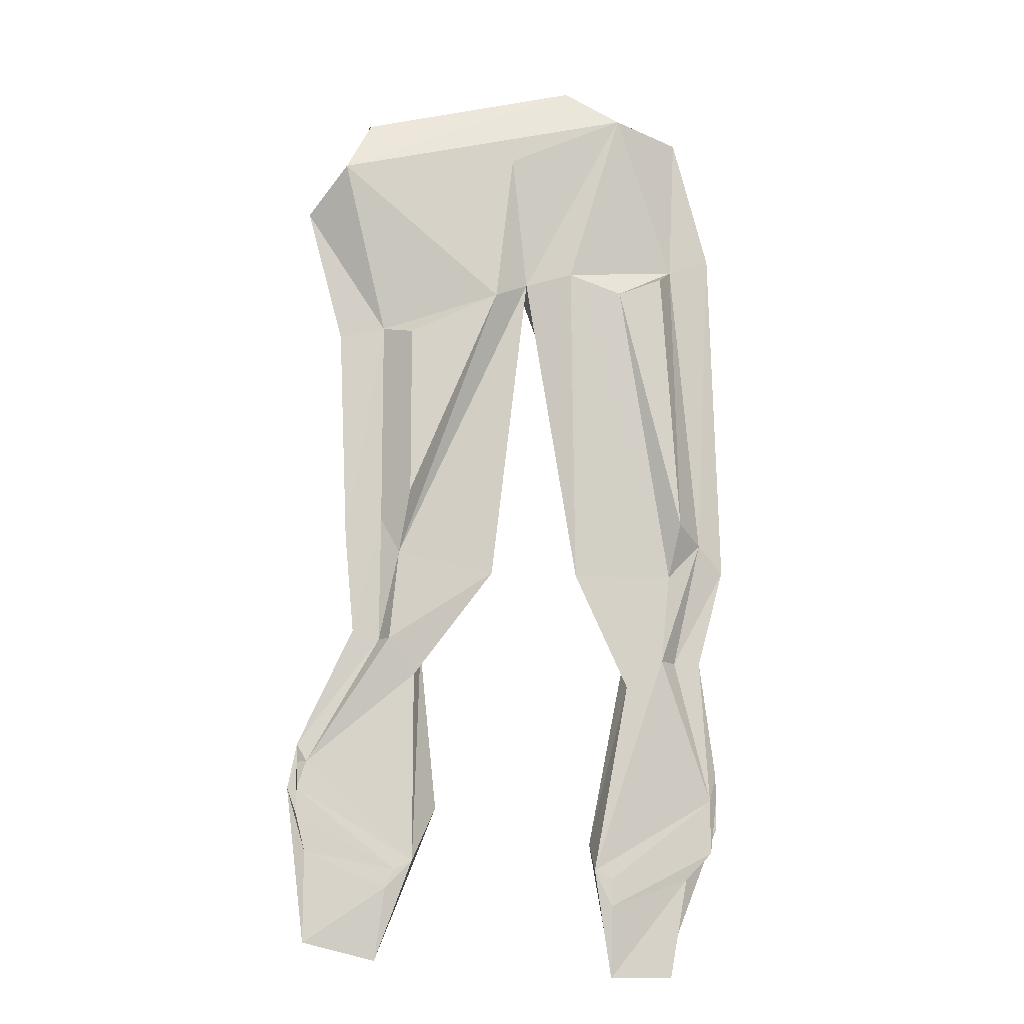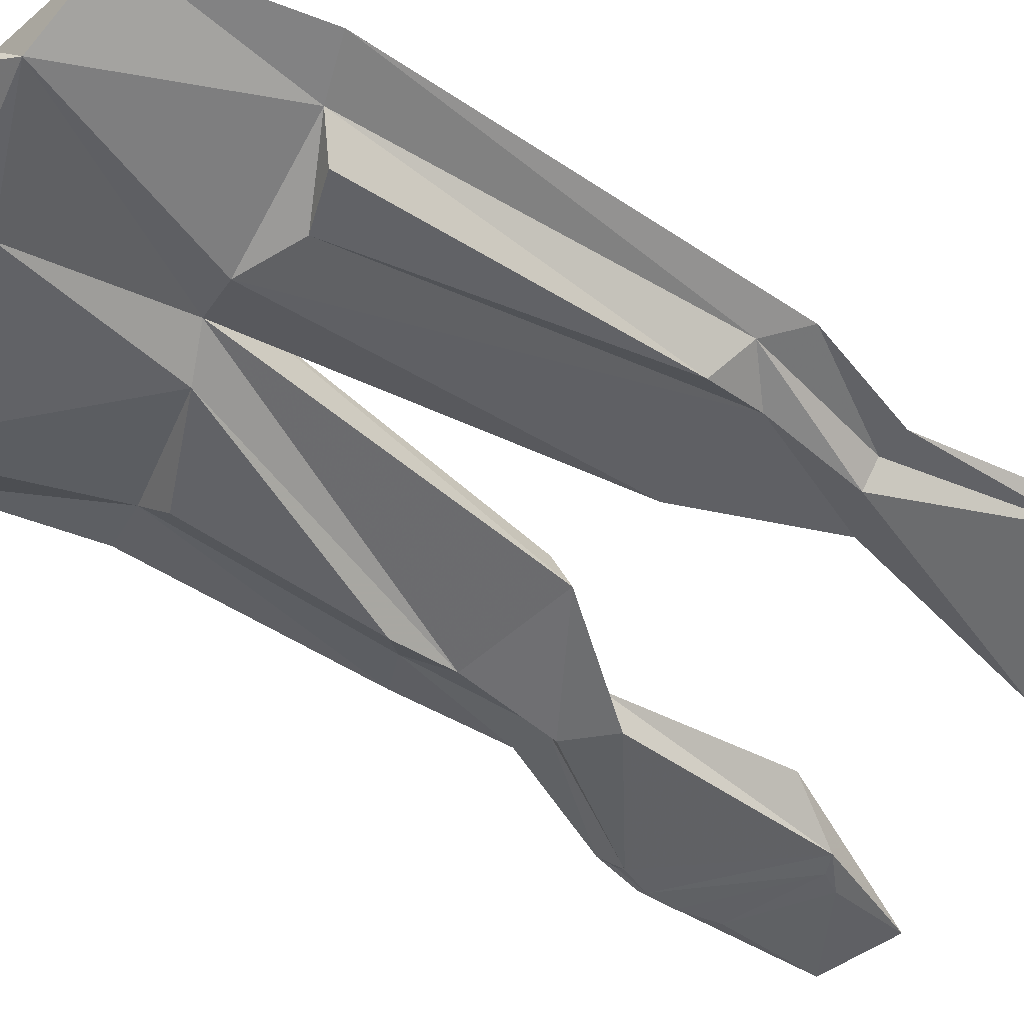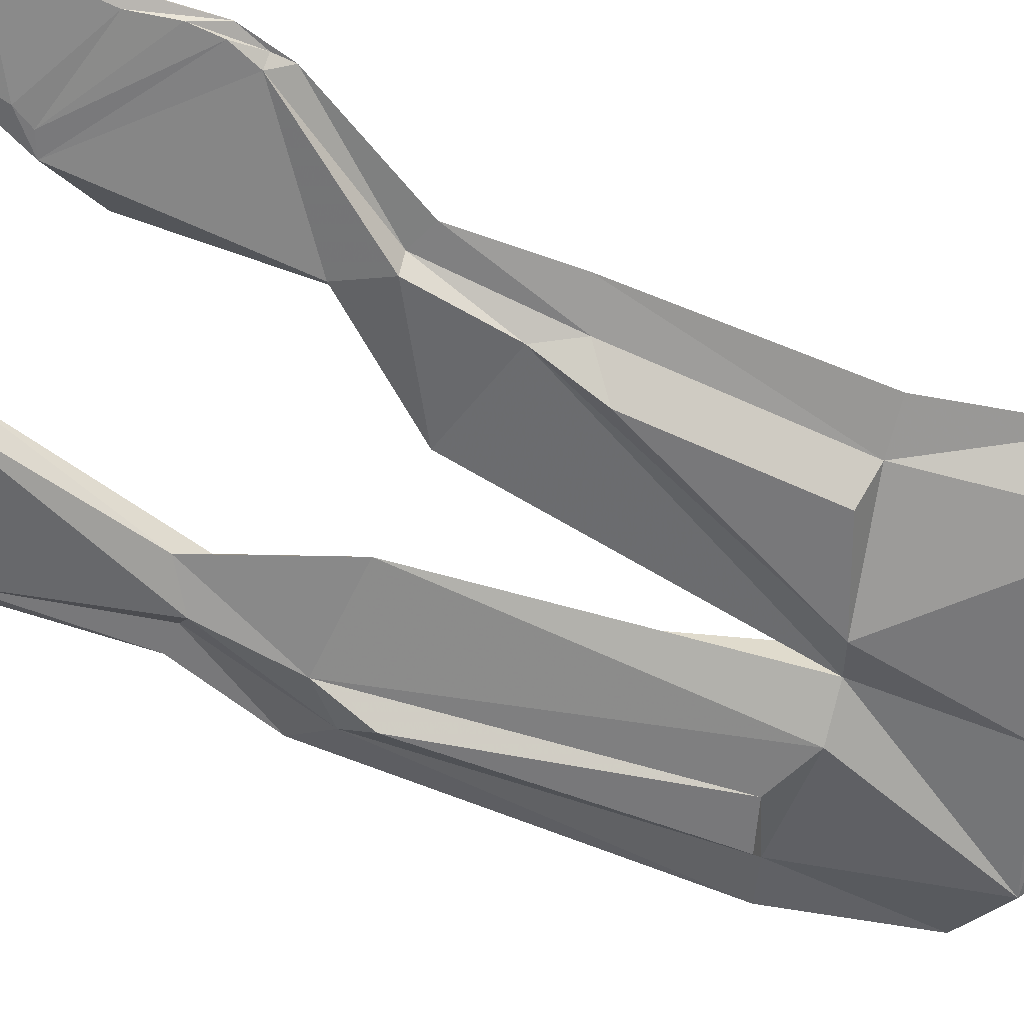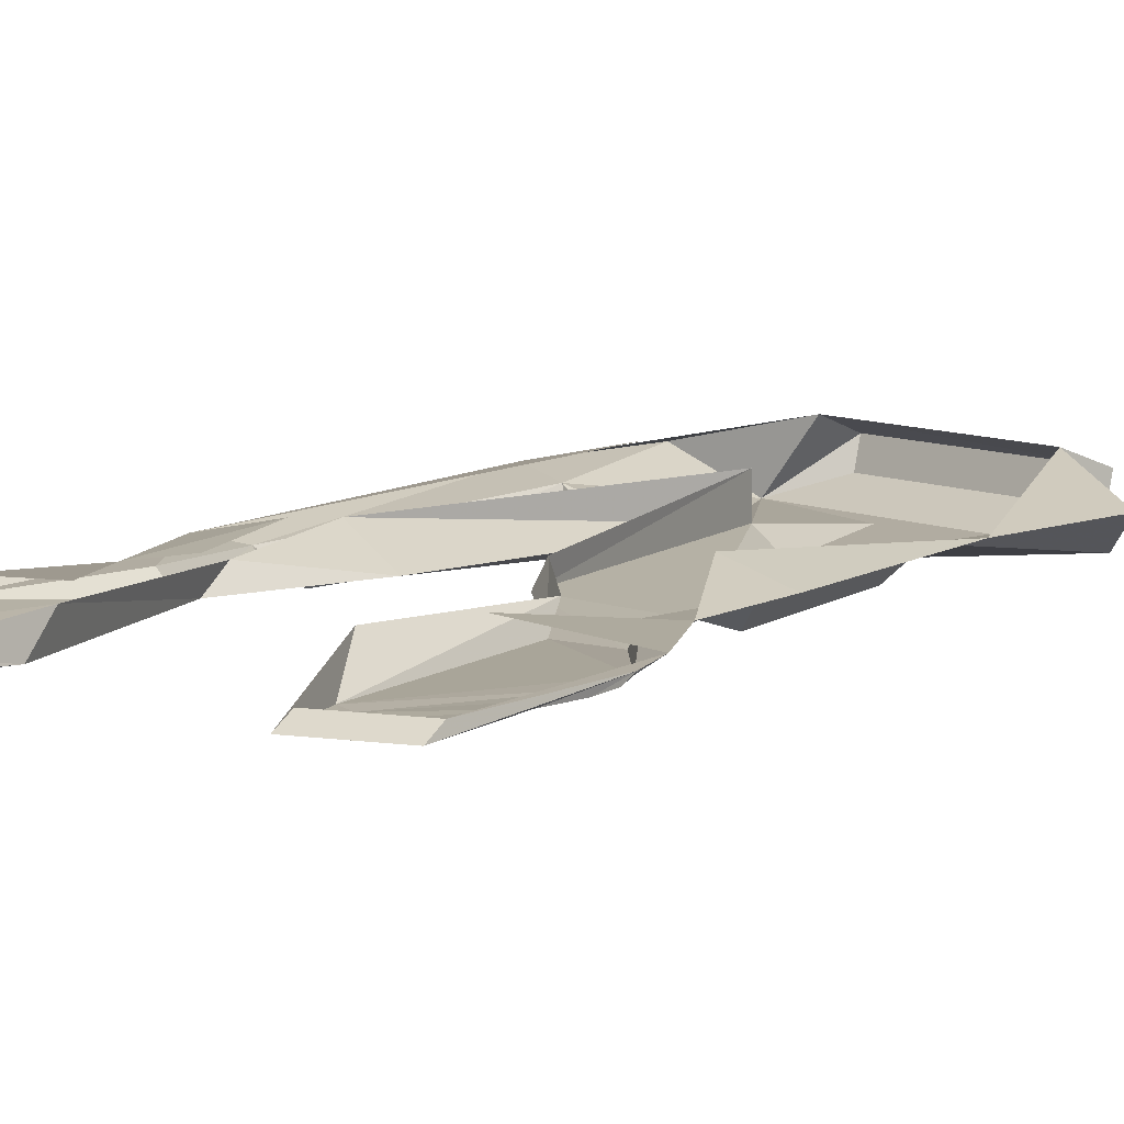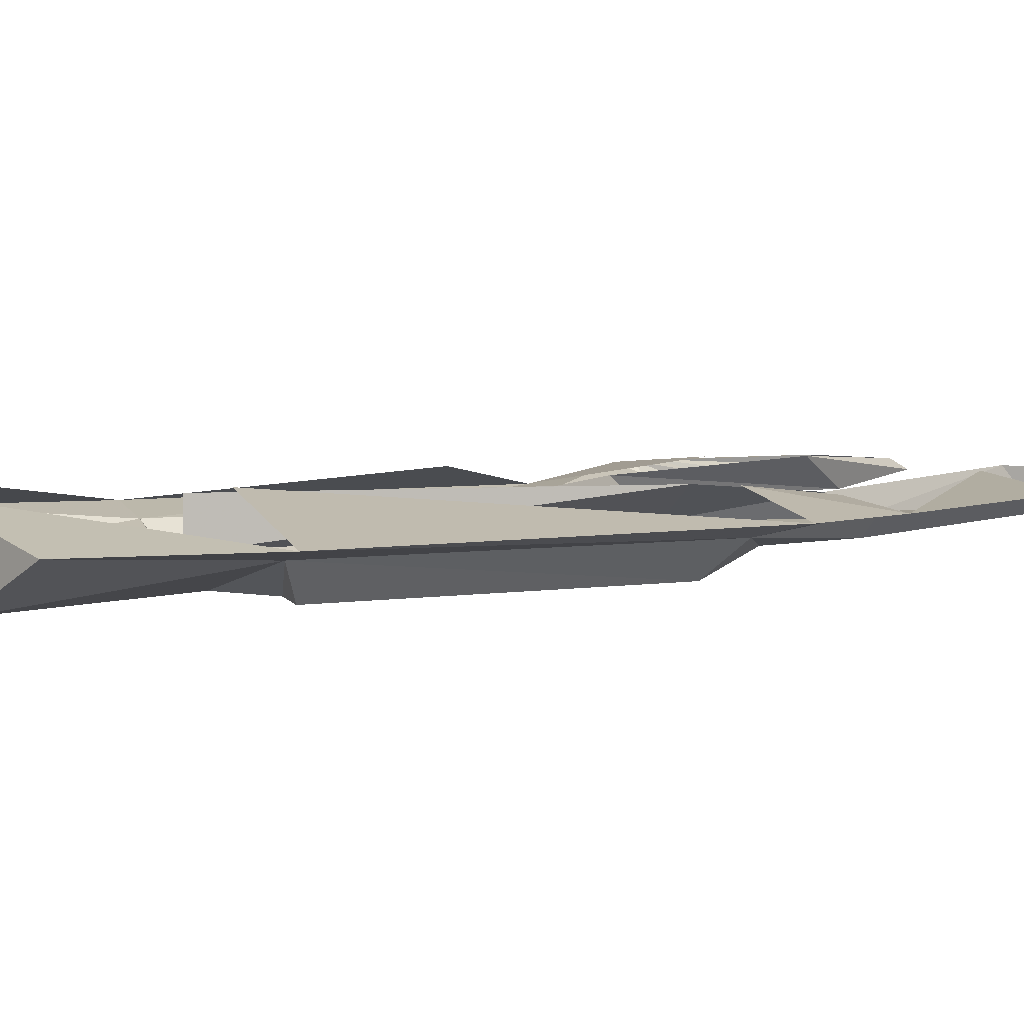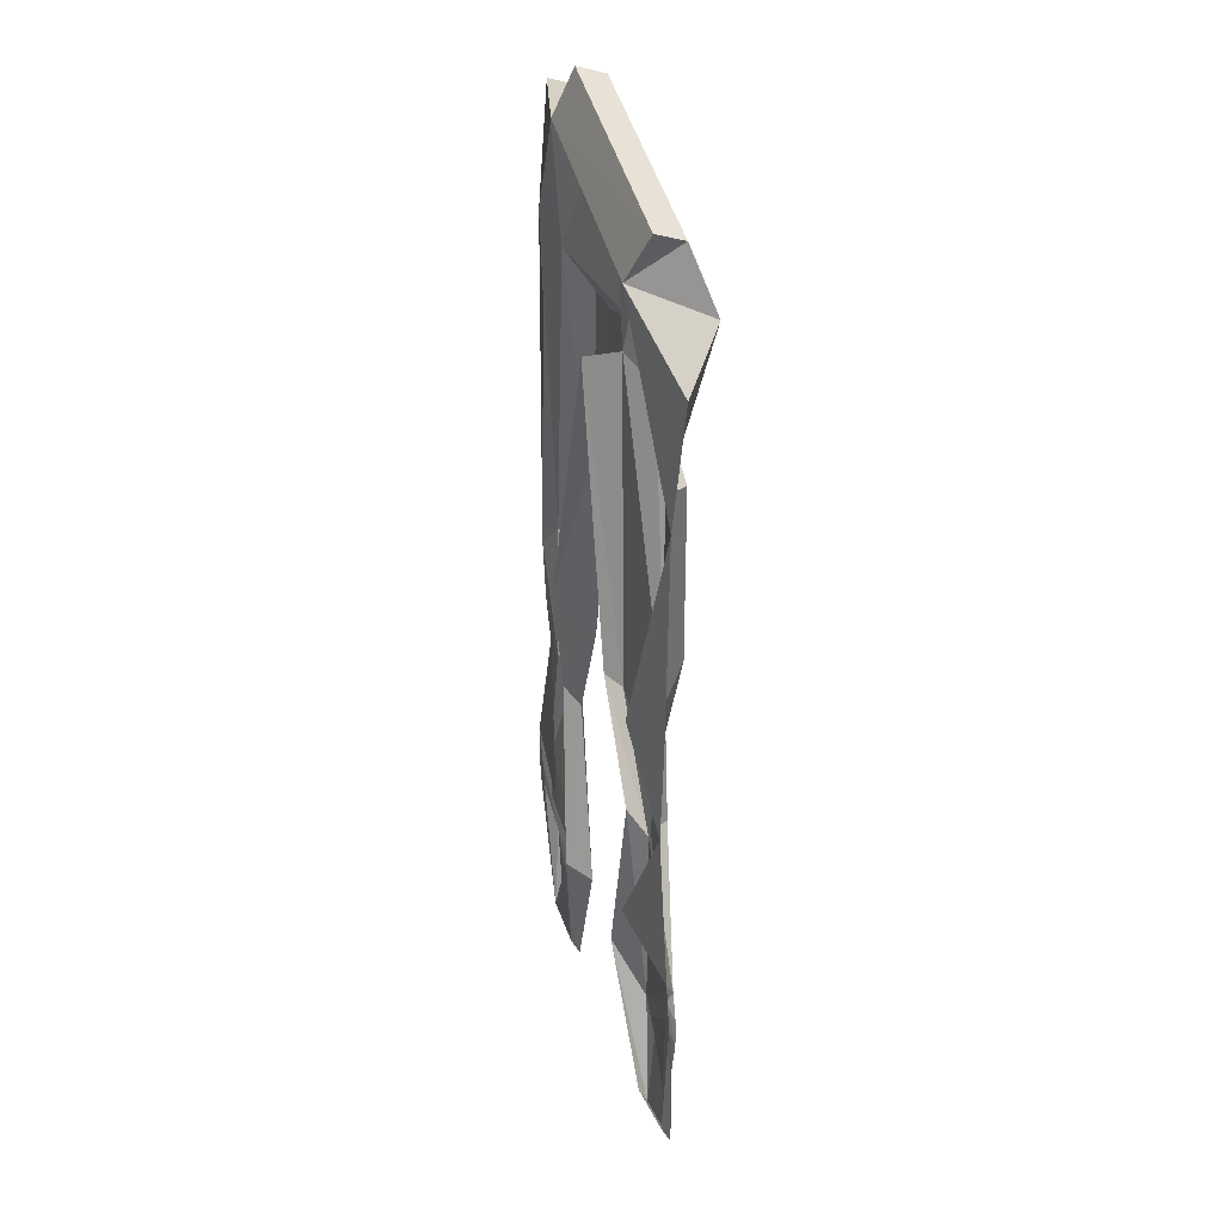
<metadata>
{"format":"obj","ext":"obj","renderer":"f3d","projection":"perspective","resolution":1024,"background":"white","views":[{"elev":-12.1,"azim":-10.0,"up":"+Z"},{"elev":-50.7,"azim":52.1,"up":"+Y"},{"elev":-57.5,"azim":-115.8,"up":"+Y"},{"elev":10.2,"azim":-147.4,"up":"+Y"},{"elev":4.2,"azim":55.0,"up":"+Y"},{"elev":32.6,"azim":-106.0,"up":"+Z"}]}
</metadata>
<code>
v 0.09375 -0.02344 -0.4062
v 0.03906 -0.02344 -0.4062
v 0.03906 -0.01562 -0.3906
v 0.09375 -0.01562 -0.3906
v 0.1094 -0.02344 -0.3203
v 0.03906 -0.03125 -0.3438
v 0.02344 -0.03125 -0.3125
v 0.02344 -0.007812 -0.2891
v 0.05469 -0.03125 -0.1484
v 0.05469 -0.01562 -0.125
v 0.007812 -0.03125 -0.04688
v 0.05469 -0.007812 -0.03125
v -0.03906 -0.03906 0.2266
v -0.03906 -0.007812 0.2266
v -0.07031 -0.03125 -0.04688
v -0.07031 -0.01562 -0.03125
v -0.1406 -0.03125 -0.1406
v -0.1328 -0.01562 -0.1172
v -0.1406 -0.03125 -0.3047
v -0.1172 -0.007812 -0.2578
v -0.1719 -0.02344 -0.3906
v -0.1719 -0.01562 -0.375
v -0.2344 -0.01562 -0.3594
v -0.2344 -0.02344 -0.375
v -0.25 -0.01562 -0.2422
v -0.2422 -0.01562 -0.2031
v -0.2422 -0.01562 -0.2188
v -0.2344 -0.02344 -0.2188
v -0.1719 -0.02344 -0.1094
v -0.1953 -0.02344 -0.1016
v -0.1484 -0.007812 -0.2031
v 0.1328 -0.02344 -0.25
v 0.08594 -0.03906 -0.125
v 0.09375 -0.03906 -0.04688
v 0 -0.05469 0.2344
v 0.04688 -0.05469 0.3906
v -0.05469 -0.05469 0.3438
v -0.07031 -0.05469 0.2109
v -0.1562 -0.03906 -0.03125
v -0.1641 -0.03906 -0.1094
v -0.2422 -0.02344 -0.2422
v -0.1562 -0.03125 -0.3125
v -0.1641 -0.03125 -0.3281
v -0.2344 -0.02344 -0.2969
v -0.2422 -0.02344 -0.2656
v 0.1016 -0.02344 -0.125
v 0.125 -0.03125 -0.01562
v 0.1016 -0.05469 0
v 0.04688 -0.05469 0.2188
v 0.1016 -0.03125 0.25
v 0.1094 -0.02344 0.3828
v 0.007812 0 0.3906
v 0 -0.01562 0.4297
v 0 -0.03906 0.4219
v -0.2109 -0.05469 0.3281
v -0.1719 -0.03125 0.1797
v -0.1484 -0.05469 0.1719
v -0.1016 -0.05469 0.1719
v -0.1484 -0.05469 0.02344
v -0.1719 -0.03125 0
v 0.1406 -0.01562 -0.2266
v 0.125 -0.02344 -0.125
v 0.1484 -0.02344 -0.03906
v 0.1406 -0.02344 0.2656
v 0.08594 -0.05469 0.2344
v 0.03906 0 0.2422
v 0.03906 -0.03125 -0.3203
v 0.1328 -0.02344 -0.2656
v 0.1406 -0.01562 -0.25
v 0.1406 -0.01562 -0.2734
v 0.1328 -0.02344 -0.2969
v 0.07812 -0.007812 -0.04688
v 0.07812 -0.01562 -0.1172
v -0.2031 -0.02344 -0.01562
v -0.2109 -0.02344 0.1719
v -0.1562 -0.007812 -0.01562
v -0.2422 -0.02344 0.2891
v -0.1719 0 0.3438
v -0.1875 -0.03906 0.375
v -0.1875 -0.01562 0.3828
v 0.05469 -0.007812 -0.2422
f 1 2 3
f 1 3 4
f 1 4 5
f 1 5 2
f 2 5 6
f 2 6 7
f 3 8 4
f 22 21 23
f 23 21 24
f 23 24 25
f 23 25 26
f 26 28 29
f 26 29 30
f 26 30 31
f 7 32 33
f 7 33 9
f 9 33 34
f 9 34 11
f 11 34 35
f 11 35 13
f 13 35 36
f 13 36 37
f 13 37 38
f 13 38 39
f 13 39 15
f 15 39 40
f 15 40 17
f 17 40 28
f 17 28 19
f 19 43 21
f 21 43 24
f 24 43 44
f 24 44 25
f 32 46 33
f 33 46 47
f 33 47 34
f 35 50 36
f 36 50 51
f 36 51 52
f 36 55 37
f 37 55 38
f 38 55 56
f 39 60 29
f 39 29 40
f 40 29 28
f 32 61 62
f 32 62 46
f 46 62 63
f 46 63 47
f 47 63 64
f 47 64 50
f 66 64 63
f 50 64 51
f 51 64 52
f 61 70 4
f 4 70 5
f 62 72 63
f 60 74 30
f 60 30 29
f 56 75 74
f 56 74 60
f 76 74 75
f 77 75 56
f 77 56 55
f 77 55 78
f 77 78 75
f 79 80 78
f 79 78 55
f 62 61 81
f 2 7 3
f 3 7 8
f 8 7 9
f 8 9 10
f 10 9 11
f 10 11 12
f 12 11 13
f 12 13 14
f 14 13 15
f 14 15 16
f 16 15 17
f 16 17 18
f 18 17 19
f 18 19 20
f 20 19 21
f 20 21 22
f 26 27 28
f 19 28 41
f 19 41 42
f 19 42 43
f 25 44 45
f 25 45 27
f 27 41 28
f 34 47 48
f 34 48 49
f 34 49 35
f 35 49 50
f 38 56 57
f 38 57 58
f 38 58 59
f 38 59 39
f 39 59 60
f 47 50 48
f 48 50 65
f 49 65 50
f 32 7 67
f 32 67 68
f 32 68 61
f 61 68 69
f 5 70 69
f 5 69 71
f 5 71 6
f 6 71 67
f 6 67 7
f 72 62 73
f 56 60 57
f 57 60 59
f 74 76 30
f 42 45 44
f 42 44 43
f 26 25 27
f 27 45 41
f 48 65 49
f 61 69 70
f 68 67 71
f 68 71 69
f 57 59 58
f 45 42 41
f 36 52 53
f 36 53 54
f 36 54 55
f 79 55 54
f 79 54 80
f 80 54 53
f 80 53 52
f 80 52 78

</code>
